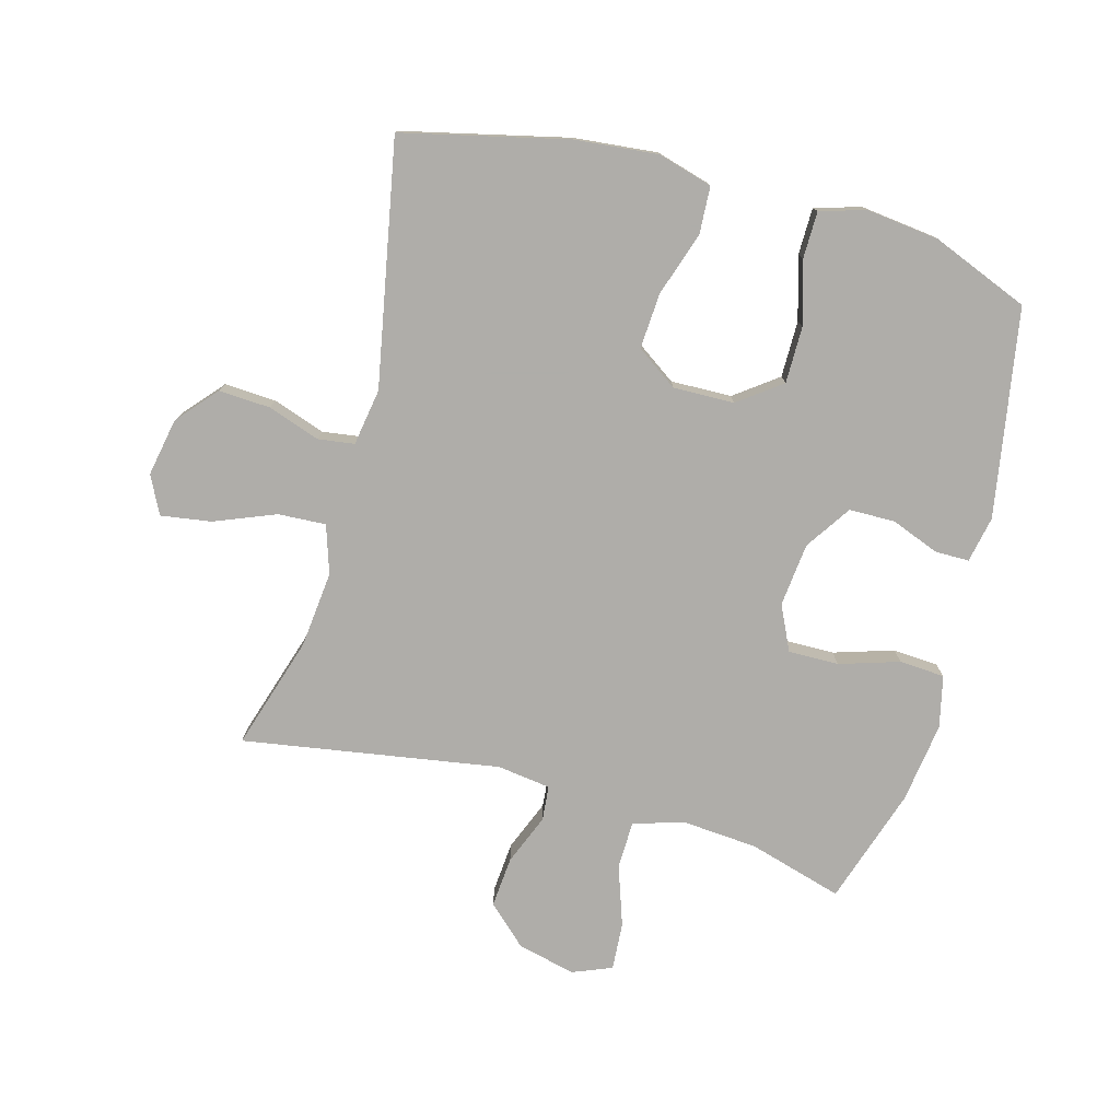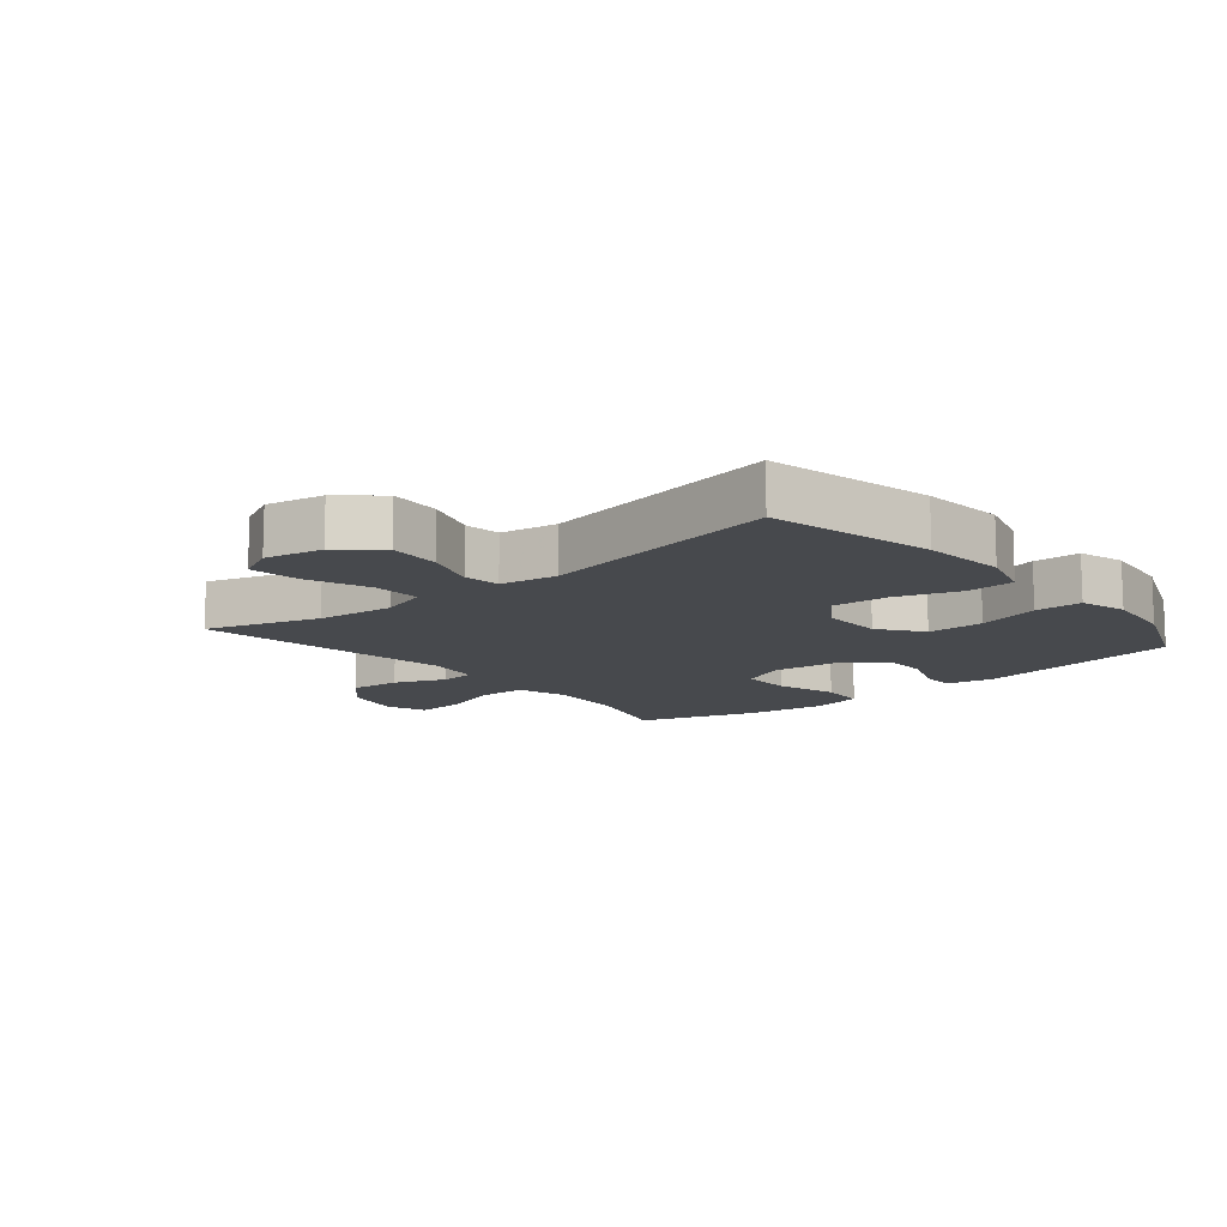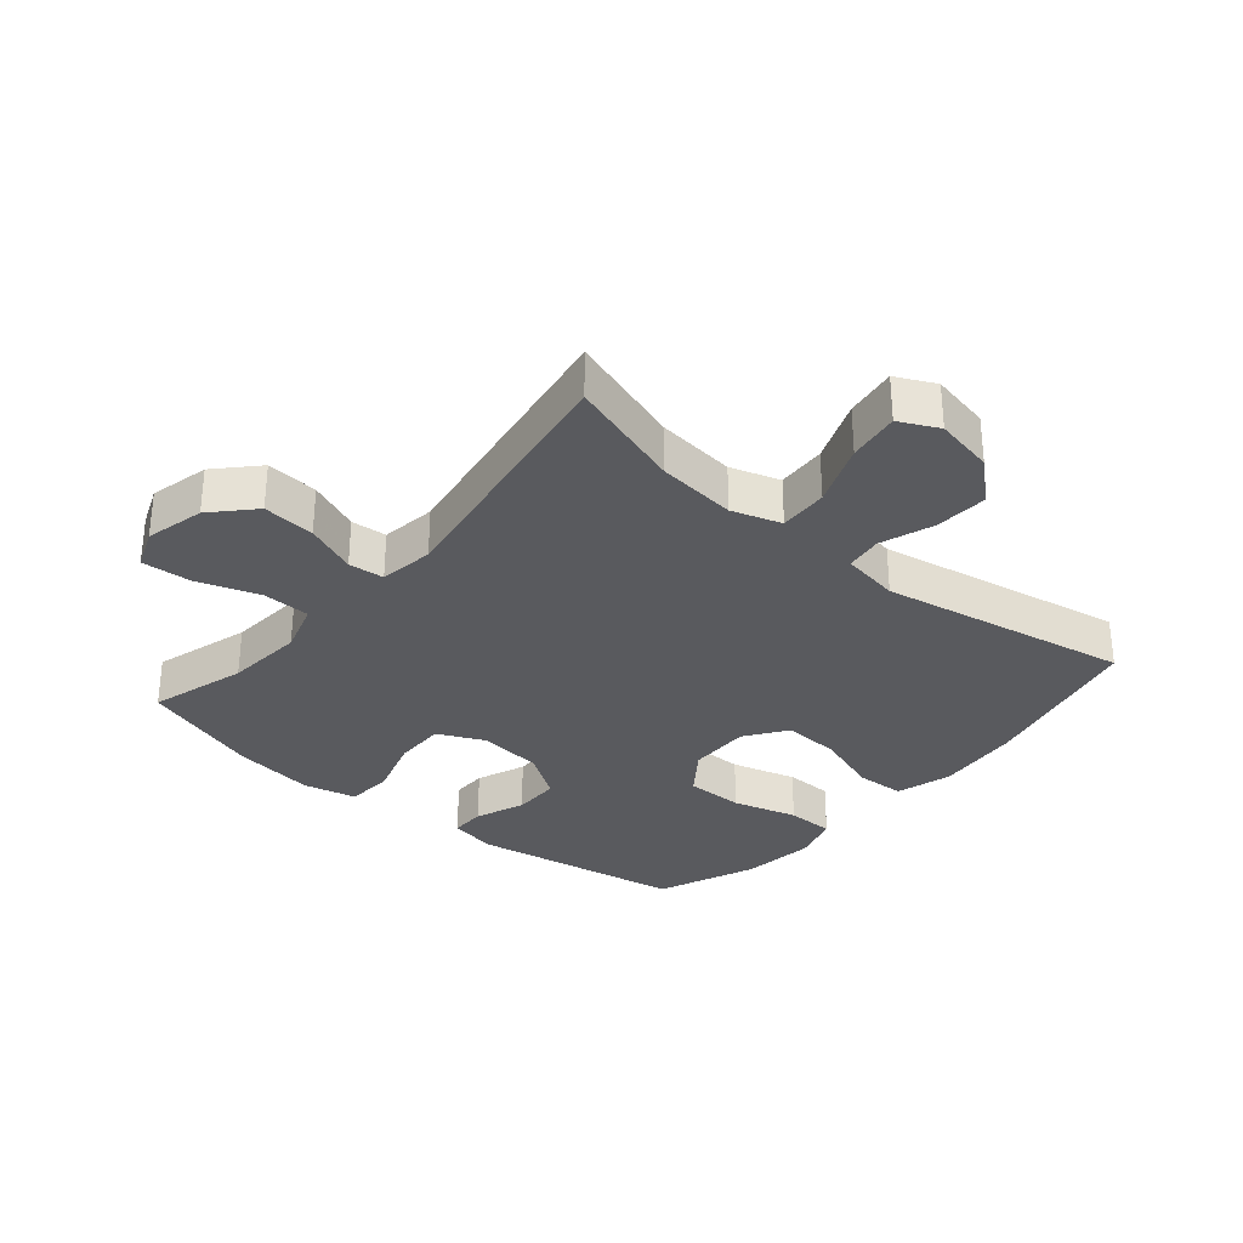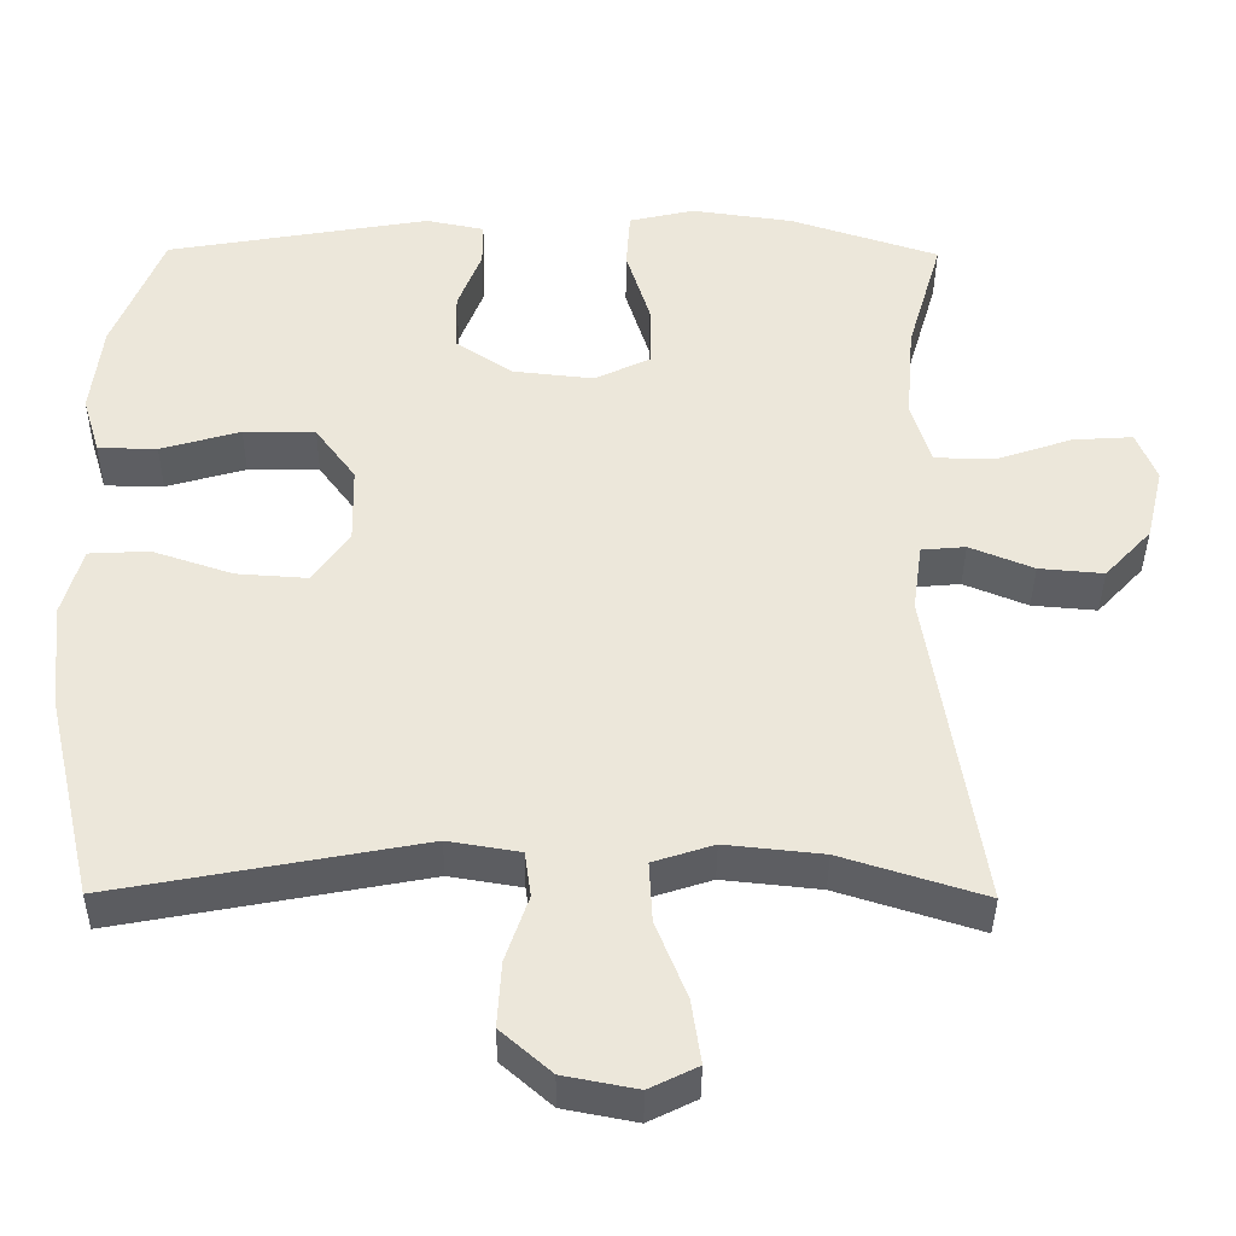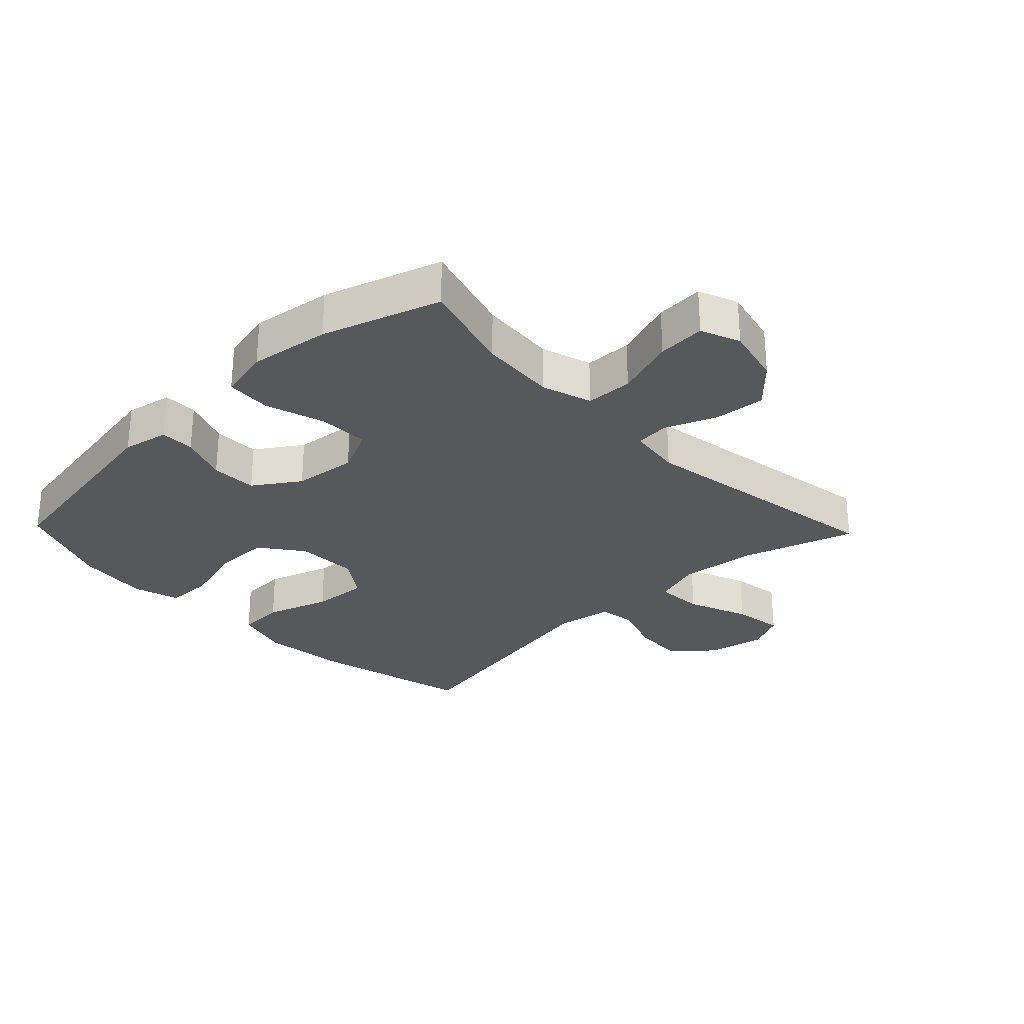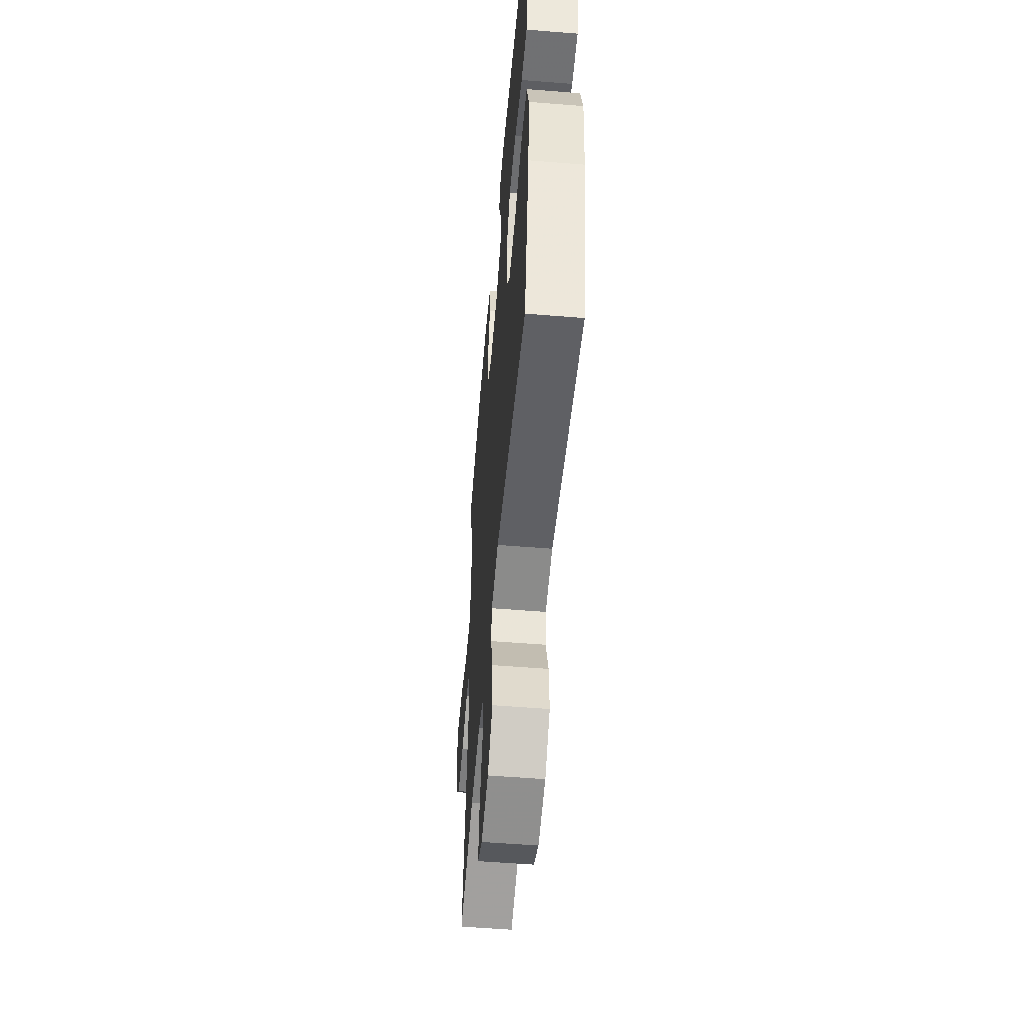
<metadata>
{"format":"obj","ext":"obj","renderer":"f3d","projection":"perspective","resolution":1024,"background":"white","views":[{"elev":-77.2,"azim":-105.2,"up":"+Y"},{"elev":-12.3,"azim":-140.2,"up":"+Y"},{"elev":-31.5,"azim":139.7,"up":"+Y"},{"elev":-38.8,"azim":-0.5,"up":"+Z"},{"elev":-28.2,"azim":43.8,"up":"+Y"},{"elev":-54.3,"azim":-94.9,"up":"+Z"}]}
</metadata>
<code>
v 0.5 0.07 0.5
v 0.456 0.07 0.349
v 0.446 0.07 0.226
v 0.471 0.07 0.146
v 0.547 0.07 0.144
v 0.644 0.07 0.177
v 0.721 0.07 0.182
v 0.746 0.07 0.119
v 0.724 0.07 0.026
v 0.665 0.07 -0.037
v 0.583 0.07 -0.03
v 0.502 0.07 0.003
v 0.446 0.07 -0.002
v 0.434 0.07 -0.088
v 0.5 0.07 -0.5
v 0.319 0.07 -0.443
v 0.195 0.07 -0.43
v 0.118 0.07 -0.455
v 0.122 0.07 -0.532
v 0.161 0.07 -0.63
v 0.173 0.07 -0.711
v 0.112 0.07 -0.741
v 0.019 0.07 -0.723
v -0.045 0.07 -0.667
v -0.04 0.07 -0.584
v -0.011 0.07 -0.5
v -0.019 0.07 -0.442
v -0.11 0.07 -0.427
v -0.5 0.07 -0.5
v -0.561 0.07 -0.236
v -0.574 0.07 -0.102
v -0.549 0.07 -0.015
v -0.473 0.07 -0.011
v -0.371 0.07 -0.045
v -0.281 0.07 -0.051
v -0.235 0.07 0.015
v -0.237 0.07 0.113
v -0.288 0.07 0.182
v -0.379 0.07 0.182
v -0.48 0.07 0.153
v -0.555 0.07 0.154
v -0.577 0.07 0.228
v -0.563 0.07 0.344
v -0.5 0.07 0.5
v -0.166 0.07 0.557
v -0.092 0.07 0.542
v -0.092 0.07 0.487
v -0.122 0.07 0.41
v -0.121 0.07 0.336
v -0.048 0.07 0.287
v 0.054 0.07 0.276
v 0.126 0.07 0.31
v 0.125 0.07 0.391
v 0.095 0.07 0.487
v 0.1 0.07 0.56
v 0.183 0.07 0.579
v 0.312 0.07 0.561
v 0.5 0 0.5
v 0.456 0 0.349
v 0.446 0 0.226
v 0.471 0 0.146
v 0.547 0 0.144
v 0.644 0 0.177
v 0.721 0 0.182
v 0.746 0 0.119
v 0.724 0 0.026
v 0.665 0 -0.037
v 0.583 0 -0.03
v 0.502 0 0.003
v 0.446 0 -0.002
v 0.434 0 -0.088
v 0.5 0 -0.5
v 0.319 0 -0.443
v 0.195 0 -0.43
v 0.118 0 -0.455
v 0.122 0 -0.532
v 0.161 0 -0.63
v 0.173 0 -0.711
v 0.112 0 -0.741
v 0.019 0 -0.723
v -0.045 0 -0.667
v -0.04 0 -0.584
v -0.011 0 -0.5
v -0.019 0 -0.442
v -0.11 0 -0.427
v -0.5 0 -0.5
v -0.561 0 -0.236
v -0.574 0 -0.102
v -0.549 0 -0.015
v -0.473 0 -0.011
v -0.371 0 -0.045
v -0.281 0 -0.051
v -0.235 0 0.015
v -0.237 0 0.113
v -0.288 0 0.182
v -0.379 0 0.182
v -0.48 0 0.153
v -0.555 0 0.154
v -0.577 0 0.228
v -0.563 0 0.344
v -0.5 0 0.5
v -0.166 0 0.557
v -0.092 0 0.542
v -0.092 0 0.487
v -0.122 0 0.41
v -0.121 0 0.336
v -0.048 0 0.287
v 0.054 0 0.276
v 0.126 0 0.31
v 0.125 0 0.391
v 0.095 0 0.487
v 0.1 0 0.56
v 0.183 0 0.579
v 0.312 0 0.561
f 57 1 2
f 56 57 2
f 55 56 2
f 54 55 2
f 53 54 2
f 52 53 2 3
f 51 52 3 4
f 50 51 4
f 46 47 48
f 45 46 48
f 44 45 48
f 43 44 48
f 42 43 48
f 41 42 48
f 40 41 48
f 39 40 48
f 38 39 48 49
f 37 38 49 50
f 32 33 34
f 31 32 34
f 30 31 34
f 29 30 34
f 28 29 34
f 27 28 34 35
f 24 25 26
f 23 24 26
f 22 23 26
f 21 22 26
f 20 21 26
f 19 20 26
f 18 19 26 27
f 27 35 36
f 18 27 36
f 17 18 36
f 14 15 16
f 36 37 50
f 17 36 50
f 16 17 50
f 14 16 50
f 13 14 50
f 10 11 12
f 9 10 12
f 8 9 12
f 7 8 12
f 6 7 12
f 5 6 12
f 13 50 4
f 4 5 12 13
f 59 58 114
f 59 114 113
f 59 113 112
f 59 112 111
f 59 111 110
f 60 59 110 109
f 61 60 109 108
f 61 108 107
f 105 104 103
f 105 103 102
f 105 102 101
f 105 101 100
f 105 100 99
f 105 99 98
f 105 98 97
f 105 97 96
f 106 105 96 95
f 107 106 95 94
f 91 90 89
f 91 89 88
f 91 88 87
f 91 87 86
f 91 86 85
f 92 91 85 84
f 83 82 81
f 83 81 80
f 83 80 79
f 83 79 78
f 83 78 77
f 83 77 76
f 84 83 76 75
f 93 92 84
f 93 84 75
f 93 75 74
f 73 72 71
f 107 94 93
f 107 93 74
f 107 74 73
f 107 73 71
f 107 71 70
f 69 68 67
f 69 67 66
f 69 66 65
f 69 65 64
f 69 64 63
f 69 63 62
f 61 107 70
f 70 69 62 61
f 1 58 59 2
f 2 59 60 3
f 3 60 61 4
f 4 61 62 5
f 5 62 63 6
f 6 63 64 7
f 7 64 65 8
f 8 65 66 9
f 9 66 67 10
f 10 67 68 11
f 11 68 69 12
f 12 69 70 13
f 13 70 71 14
f 14 71 72 15
f 15 72 73 16
f 16 73 74 17
f 17 74 75 18
f 18 75 76 19
f 19 76 77 20
f 20 77 78 21
f 21 78 79 22
f 22 79 80 23
f 23 80 81 24
f 24 81 82 25
f 25 82 83 26
f 26 83 84 27
f 27 84 85 28
f 28 85 86 29
f 29 86 87 30
f 30 87 88 31
f 31 88 89 32
f 32 89 90 33
f 33 90 91 34
f 34 91 92 35
f 35 92 93 36
f 36 93 94 37
f 37 94 95 38
f 38 95 96 39
f 39 96 97 40
f 40 97 98 41
f 41 98 99 42
f 42 99 100 43
f 43 100 101 44
f 44 101 102 45
f 45 102 103 46
f 46 103 104 47
f 47 104 105 48
f 48 105 106 49
f 49 106 107 50
f 50 107 108 51
f 51 108 109 52
f 52 109 110 53
f 53 110 111 54
f 54 111 112 55
f 55 112 113 56
f 56 113 114 57
f 57 114 58 1

</code>
